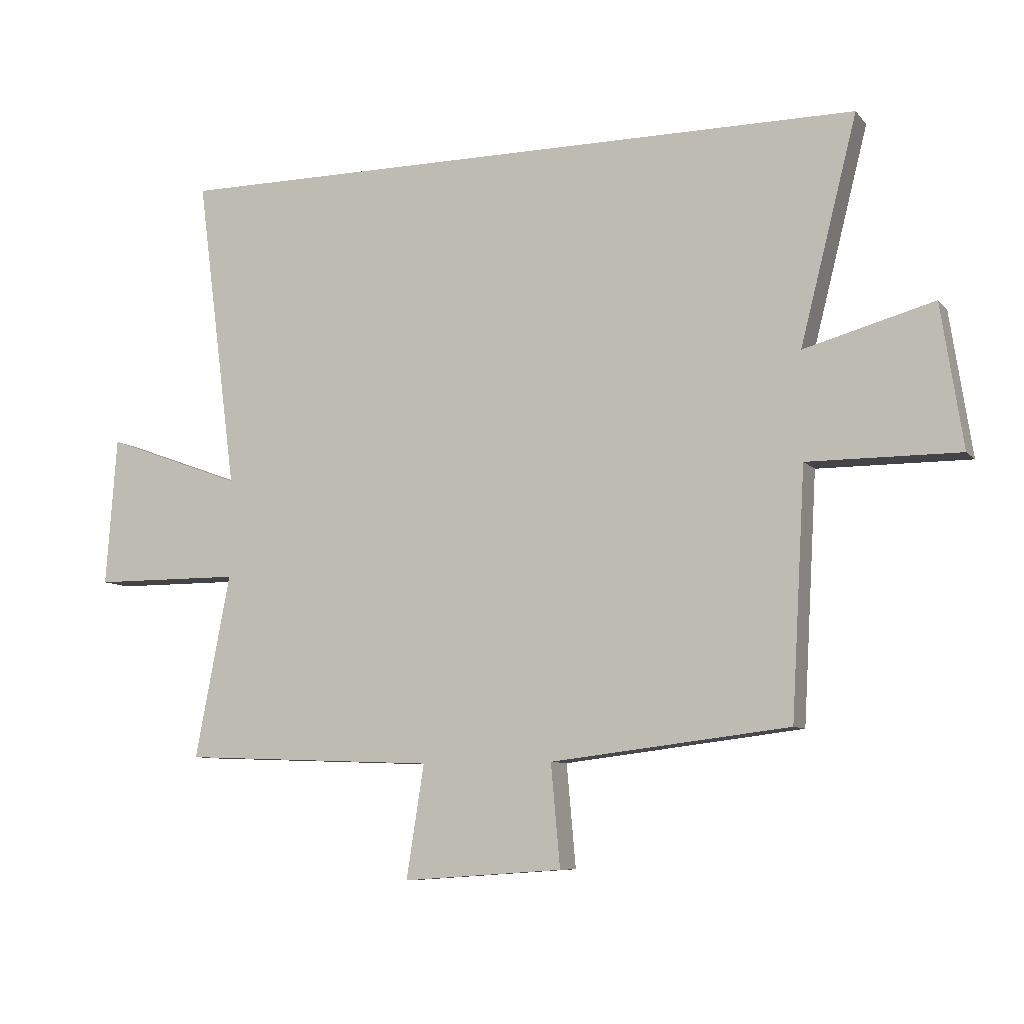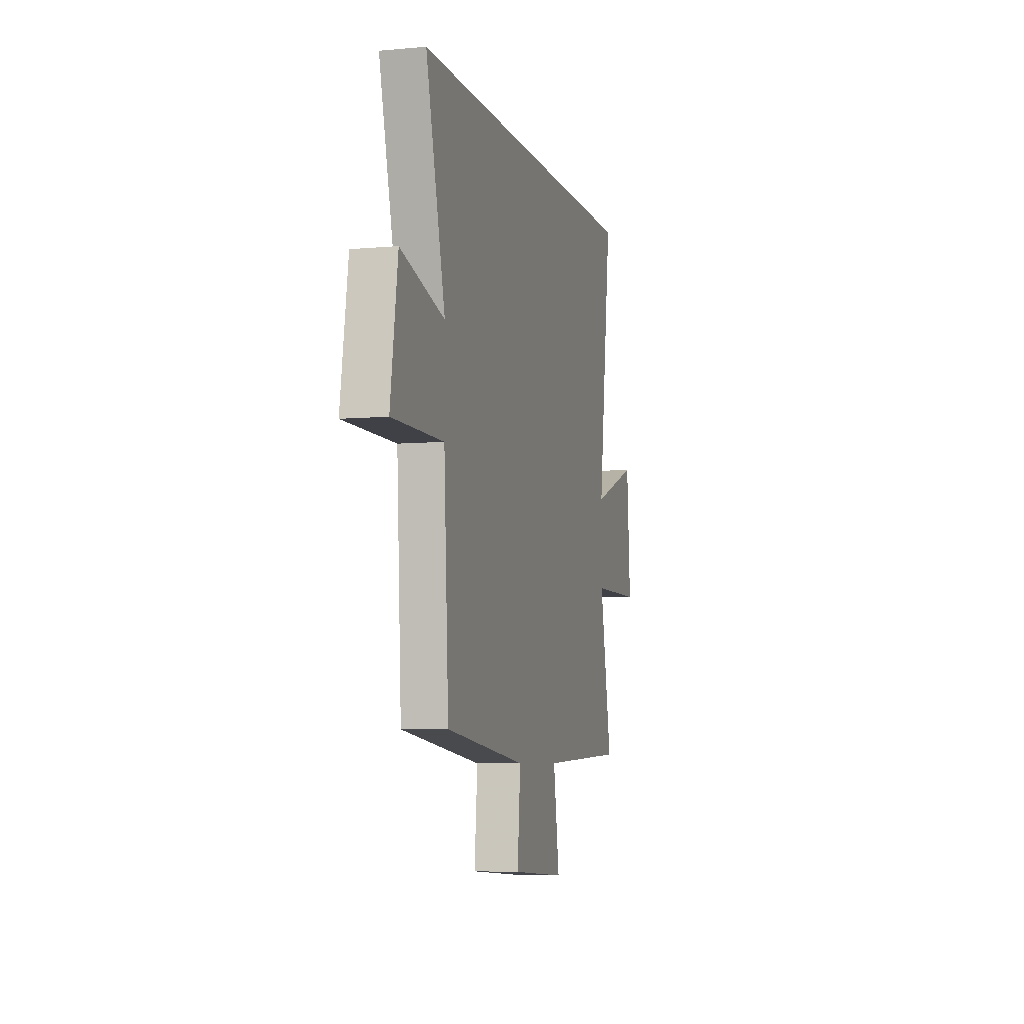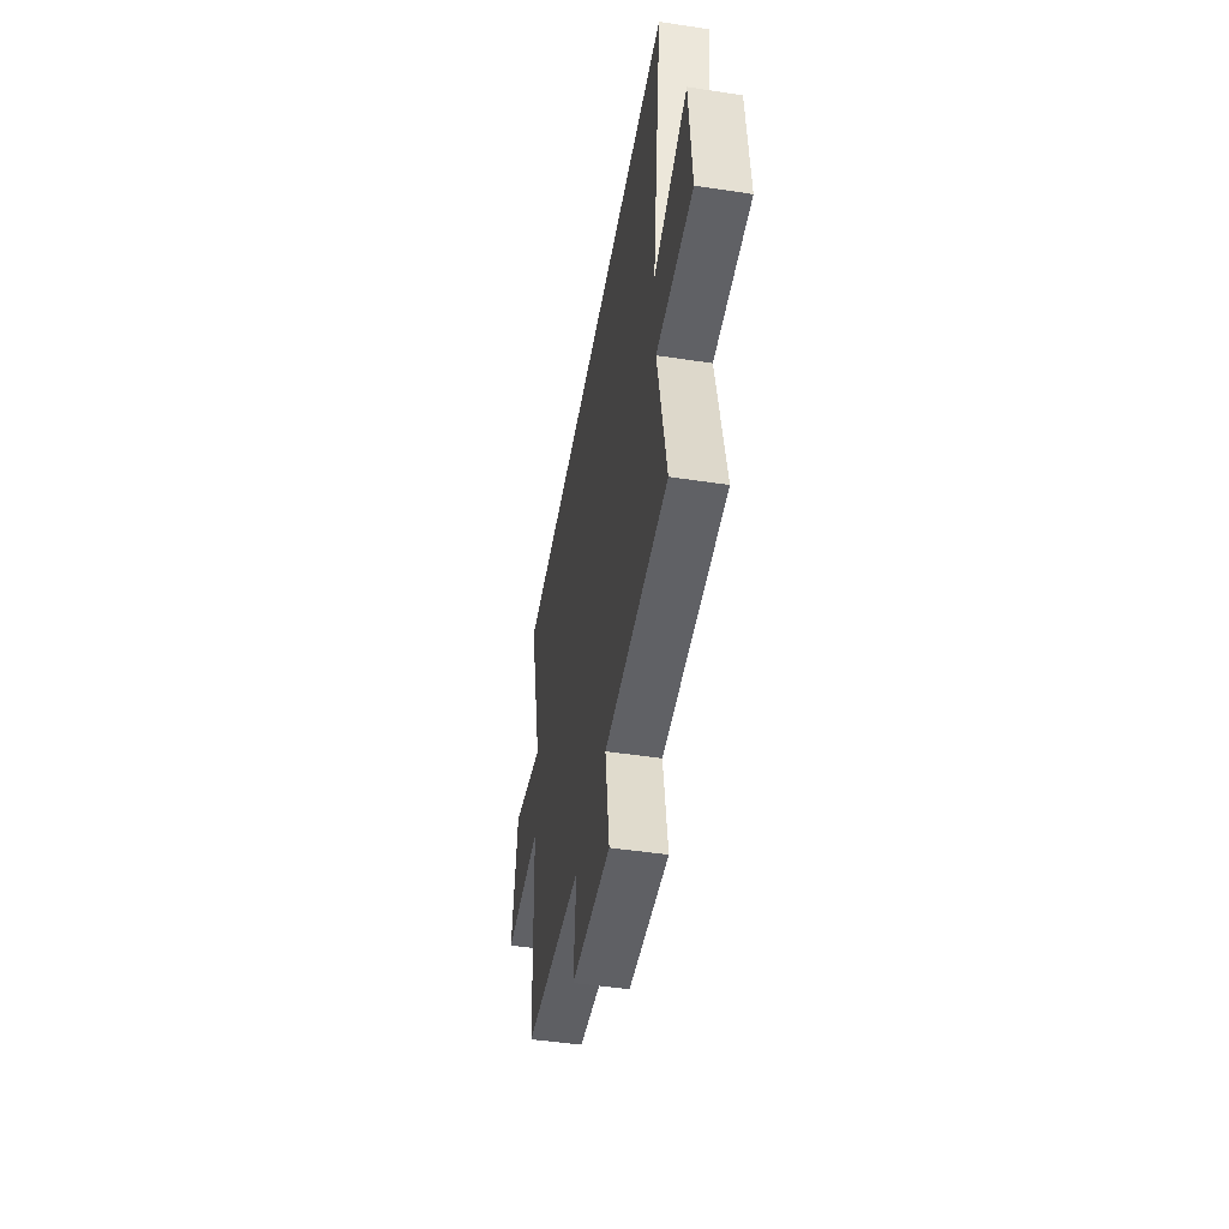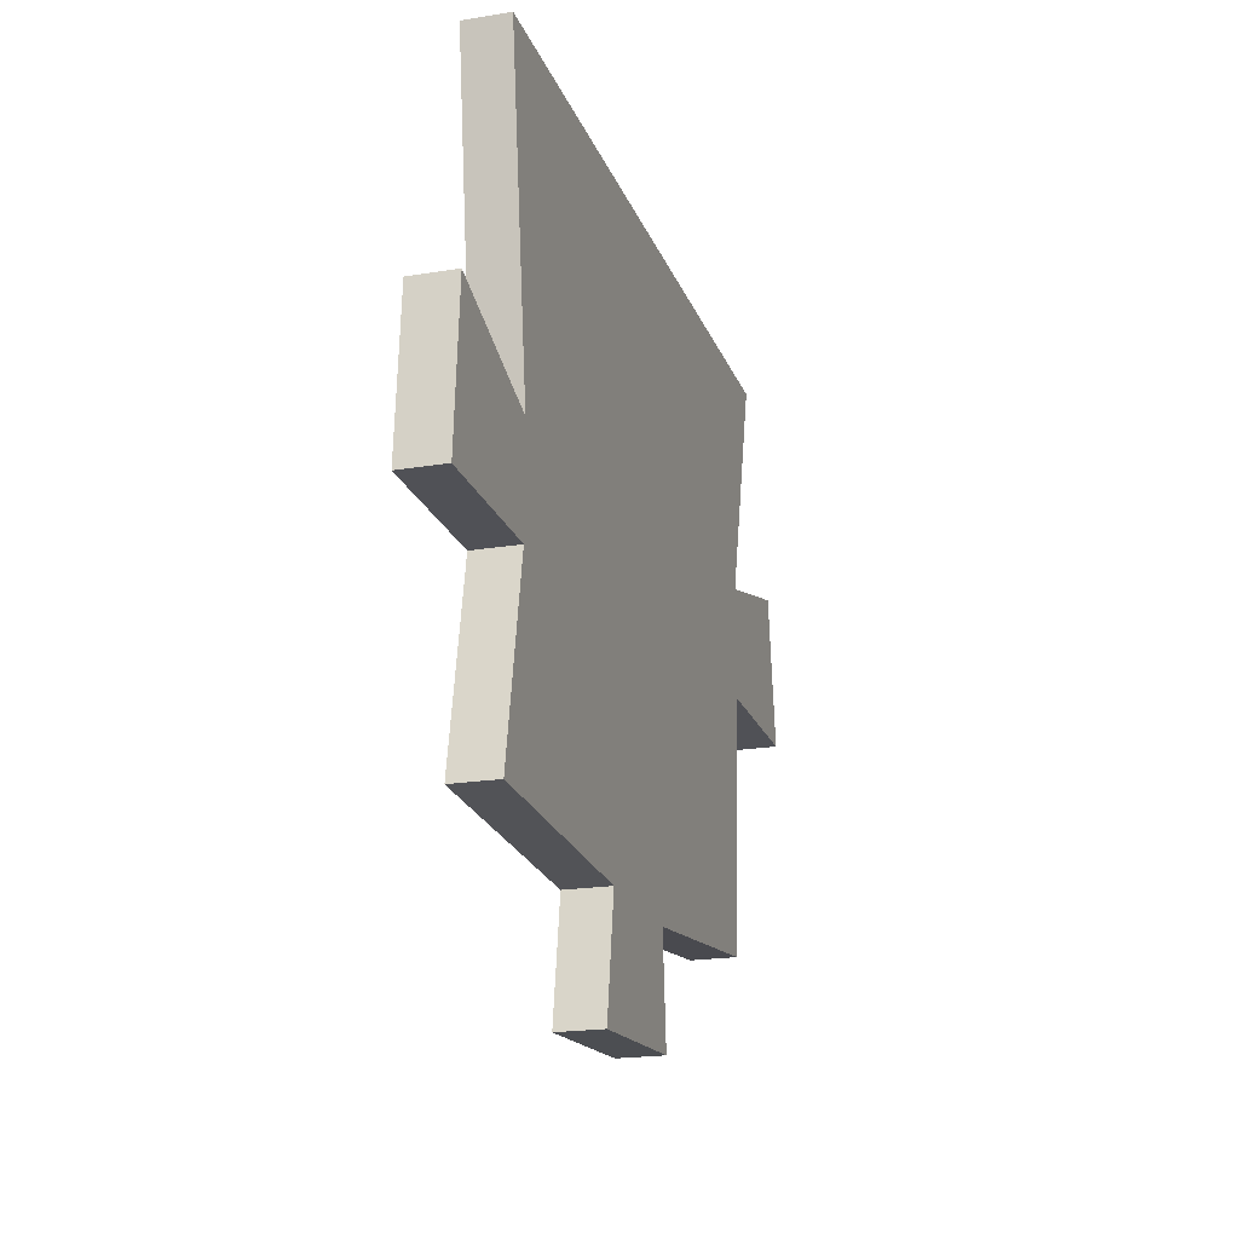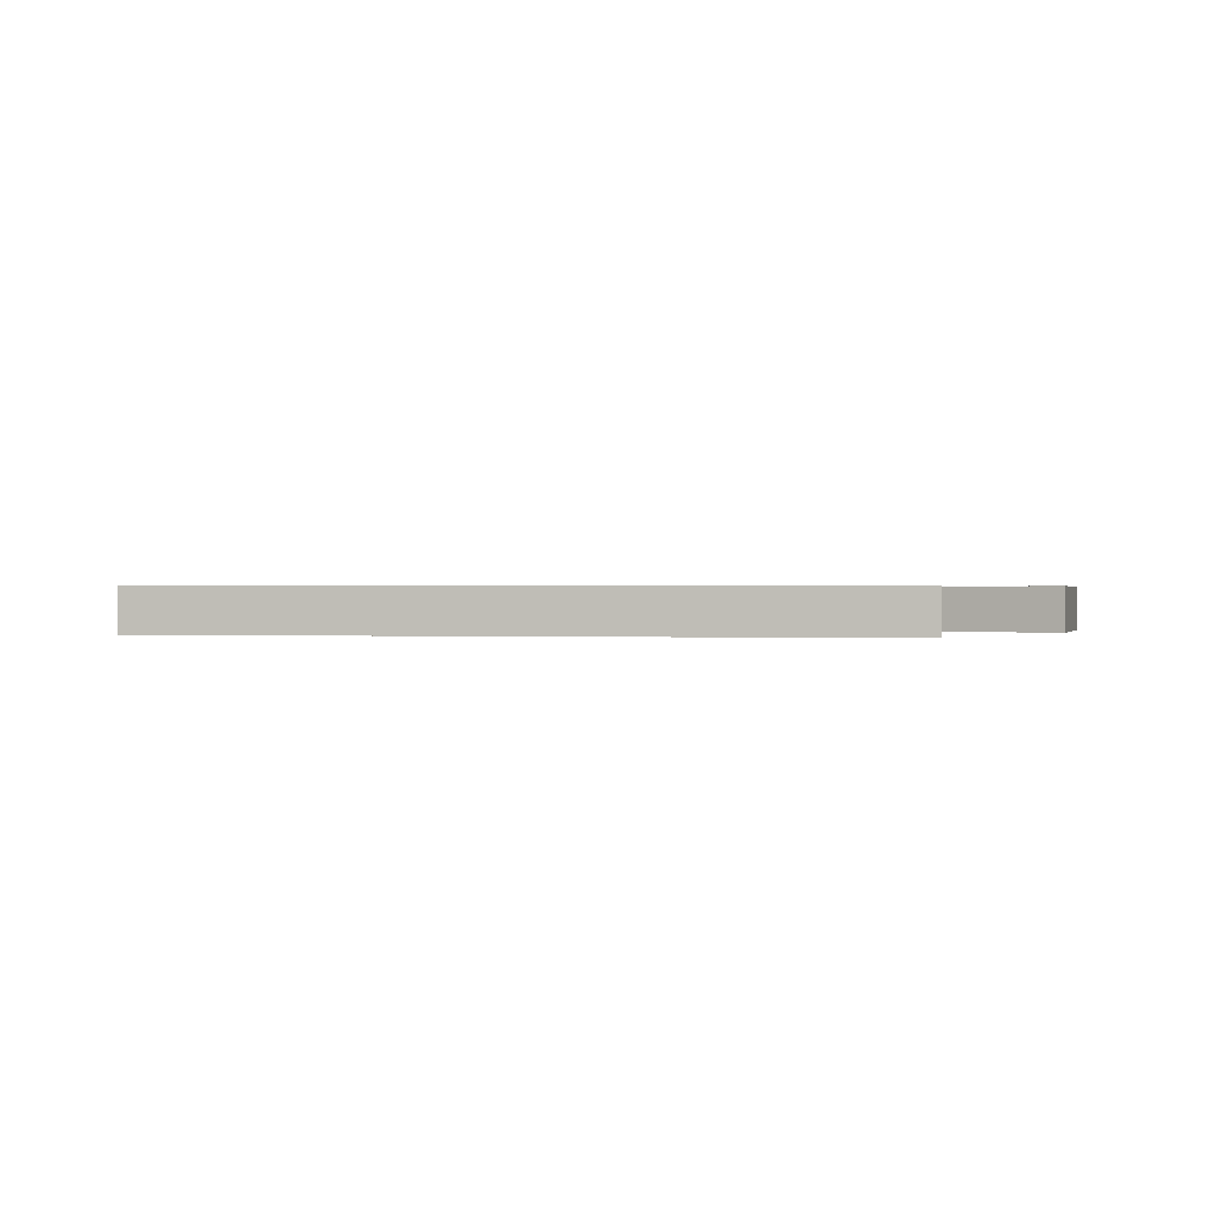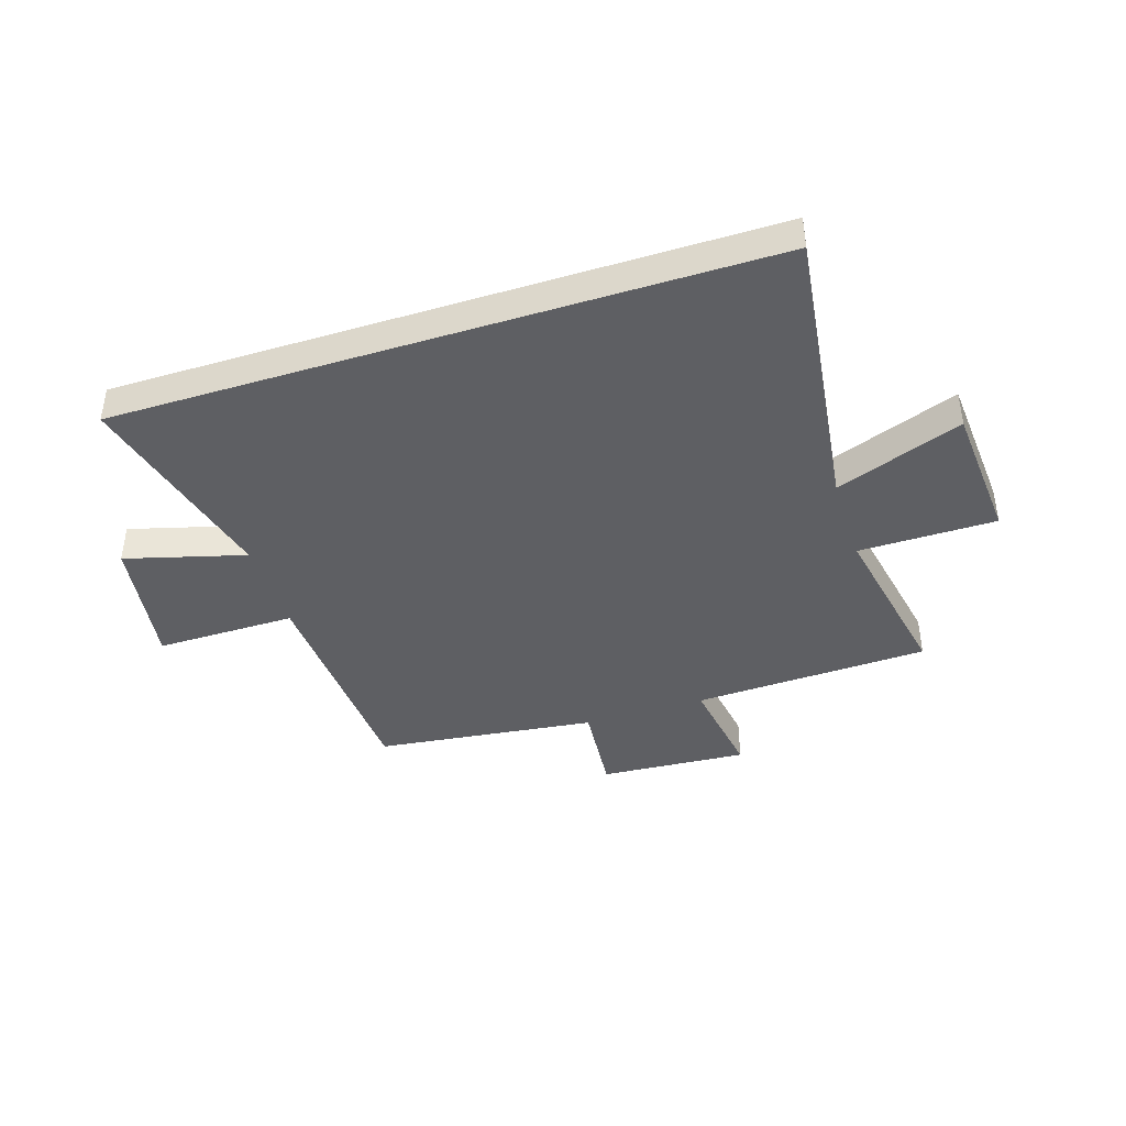
<metadata>
{"format":"obj","ext":"obj","renderer":"f3d","projection":"perspective","resolution":1024,"background":"white","views":[{"elev":-8.2,"azim":-157.8,"up":"+Z"},{"elev":-6.3,"azim":-74.9,"up":"+Z"},{"elev":-48.0,"azim":80.3,"up":"+Z"},{"elev":-20.3,"azim":106.8,"up":"+Z"},{"elev":0.4,"azim":11.4,"up":"+Y"},{"elev":-42.0,"azim":17.8,"up":"+Y"}]}
</metadata>
<code>
v -0.594 0.07 0.5
v 0.567 0.07 0.5
v 0.5 0.07 -0.017
v 0.727 0.07 0.066
v 0.745 0.07 -0.18
v 0.5 0.07 -0.181
v 0.558 0.07 -0.484
v 0.137 0.07 -0.5
v 0.166 0.07 -0.686
v -0.098 0.07 -0.668
v -0.083 0.07 -0.5
v -0.477 0.07 -0.452
v -0.5 0.07 -0.047
v -0.75 0.07 -0.048
v -0.714 0.07 0.188
v -0.5 0.07 0.129
v -0.594 0 0.5
v 0.567 0 0.5
v 0.5 0 -0.017
v 0.727 0 0.066
v 0.745 0 -0.18
v 0.5 0 -0.181
v 0.558 0 -0.484
v 0.137 0 -0.5
v 0.166 0 -0.686
v -0.098 0 -0.668
v -0.083 0 -0.5
v -0.477 0 -0.452
v -0.5 0 -0.047
v -0.75 0 -0.048
v -0.714 0 0.188
v -0.5 0 0.129
f 13 14 15 16
f 11 12 13 16
f 1 2 3
f 16 1 3
f 11 16 3
f 8 9 10 11
f 6 7 8 11
f 6 11 3 4
f 4 5 6
f 32 31 30 29
f 32 29 28 27
f 19 18 17
f 19 17 32
f 19 32 27
f 27 26 25 24
f 27 24 23 22
f 20 19 27 22
f 22 21 20
f 1 17 18 2
f 2 18 19 3
f 3 19 20 4
f 4 20 21 5
f 5 21 22 6
f 6 22 23 7
f 7 23 24 8
f 8 24 25 9
f 9 25 26 10
f 10 26 27 11
f 11 27 28 12
f 12 28 29 13
f 13 29 30 14
f 14 30 31 15
f 15 31 32 16
f 16 32 17 1

</code>
